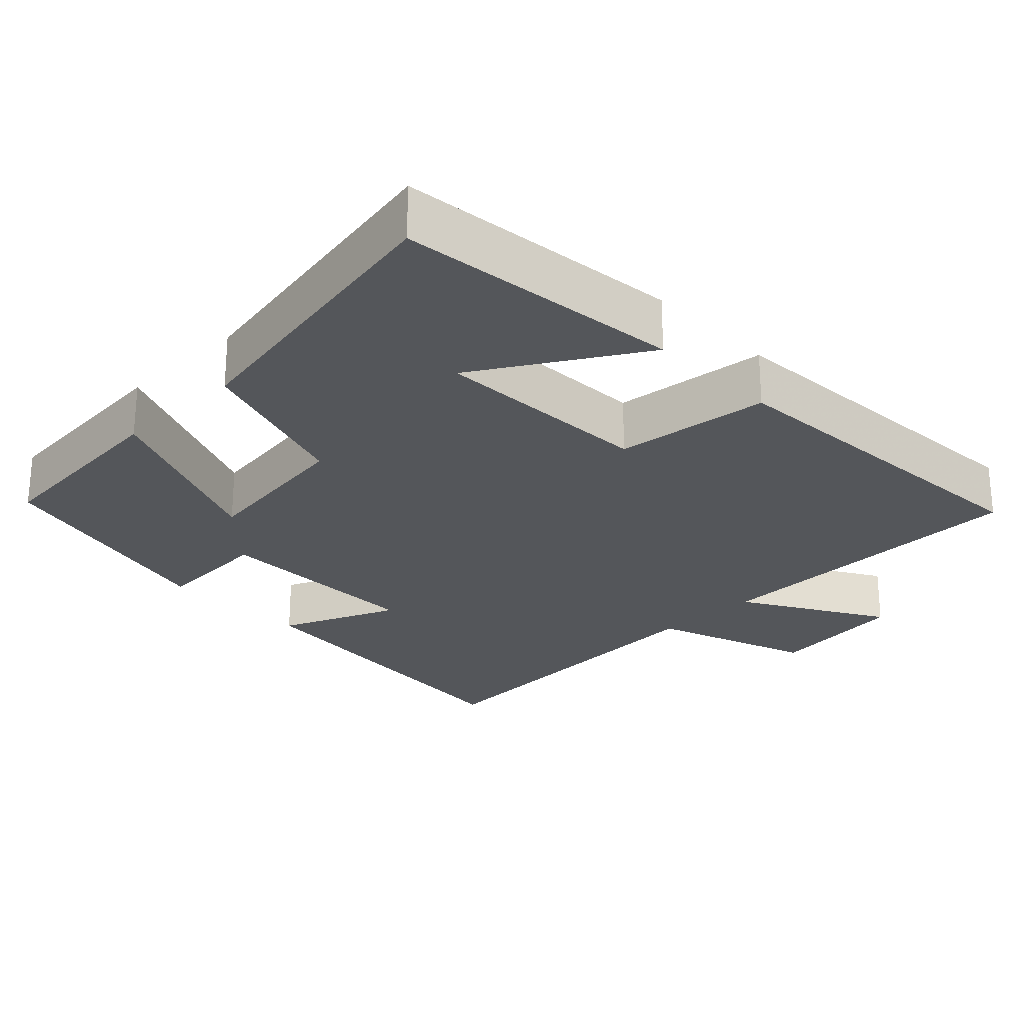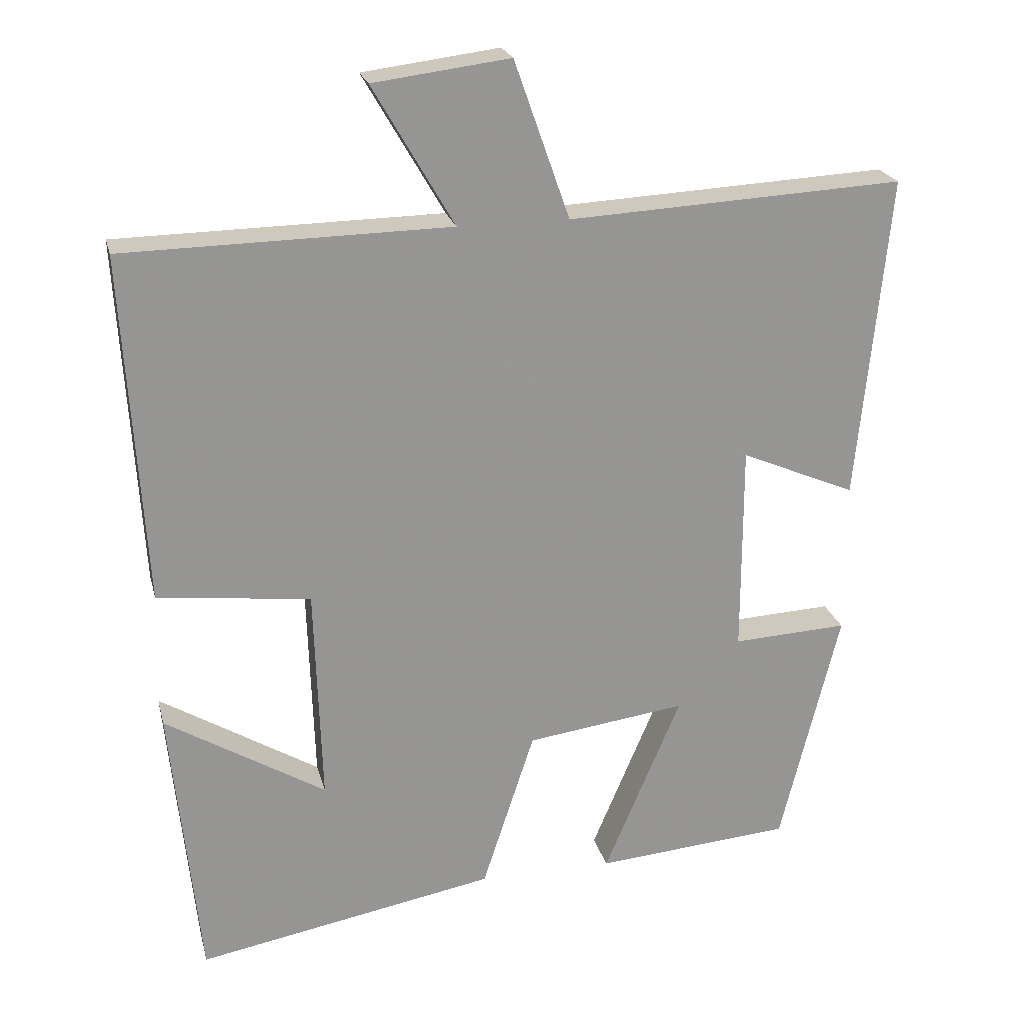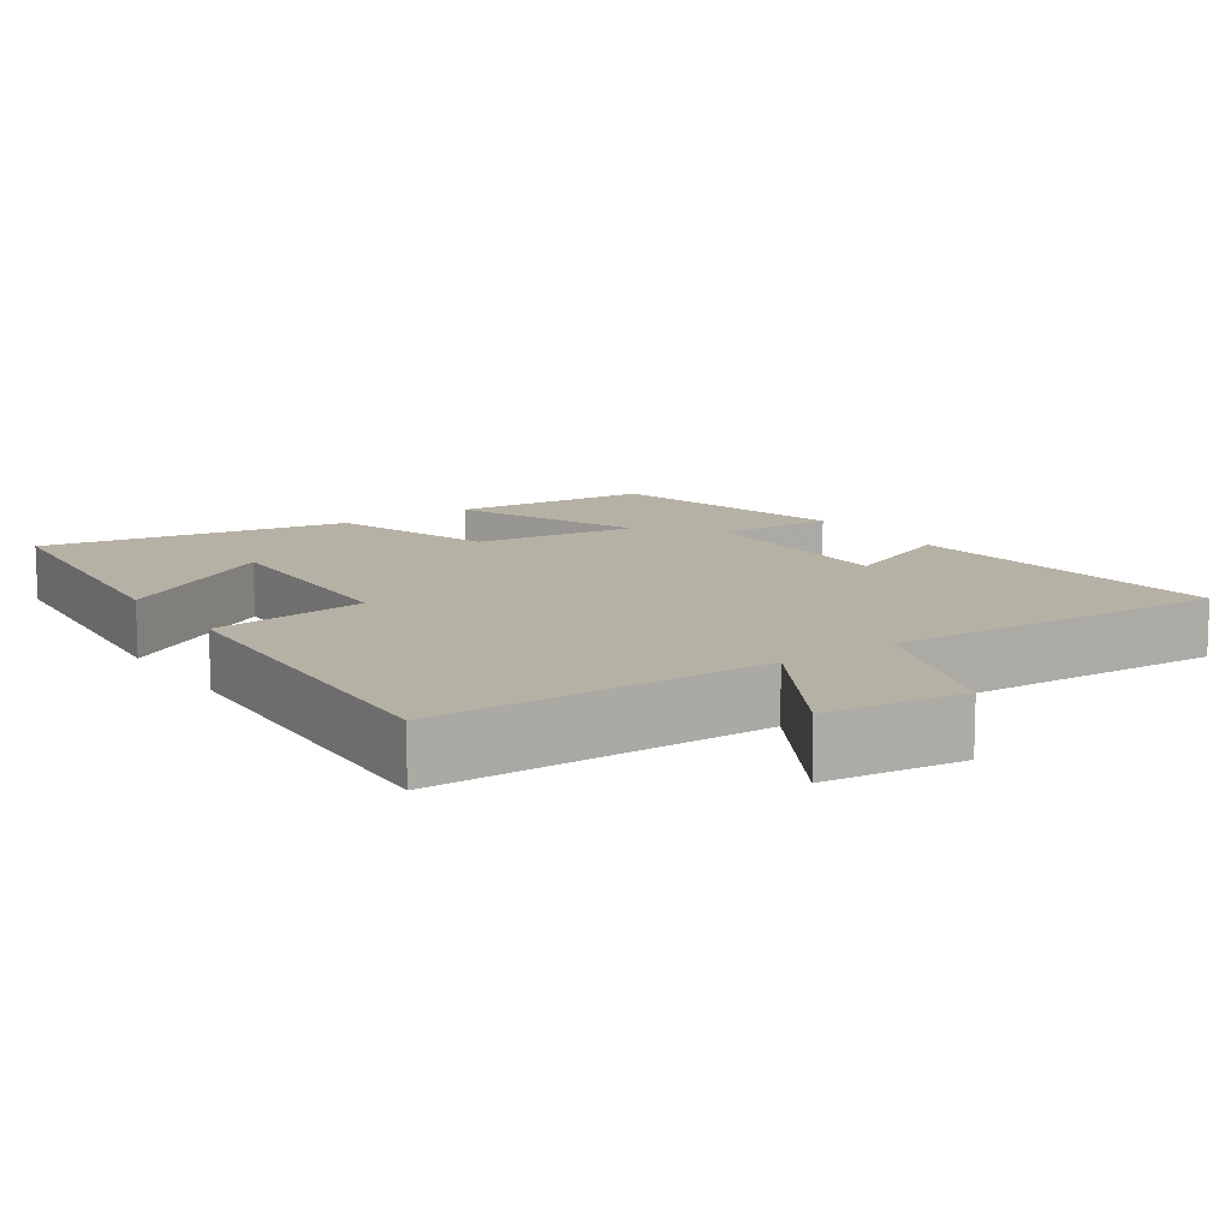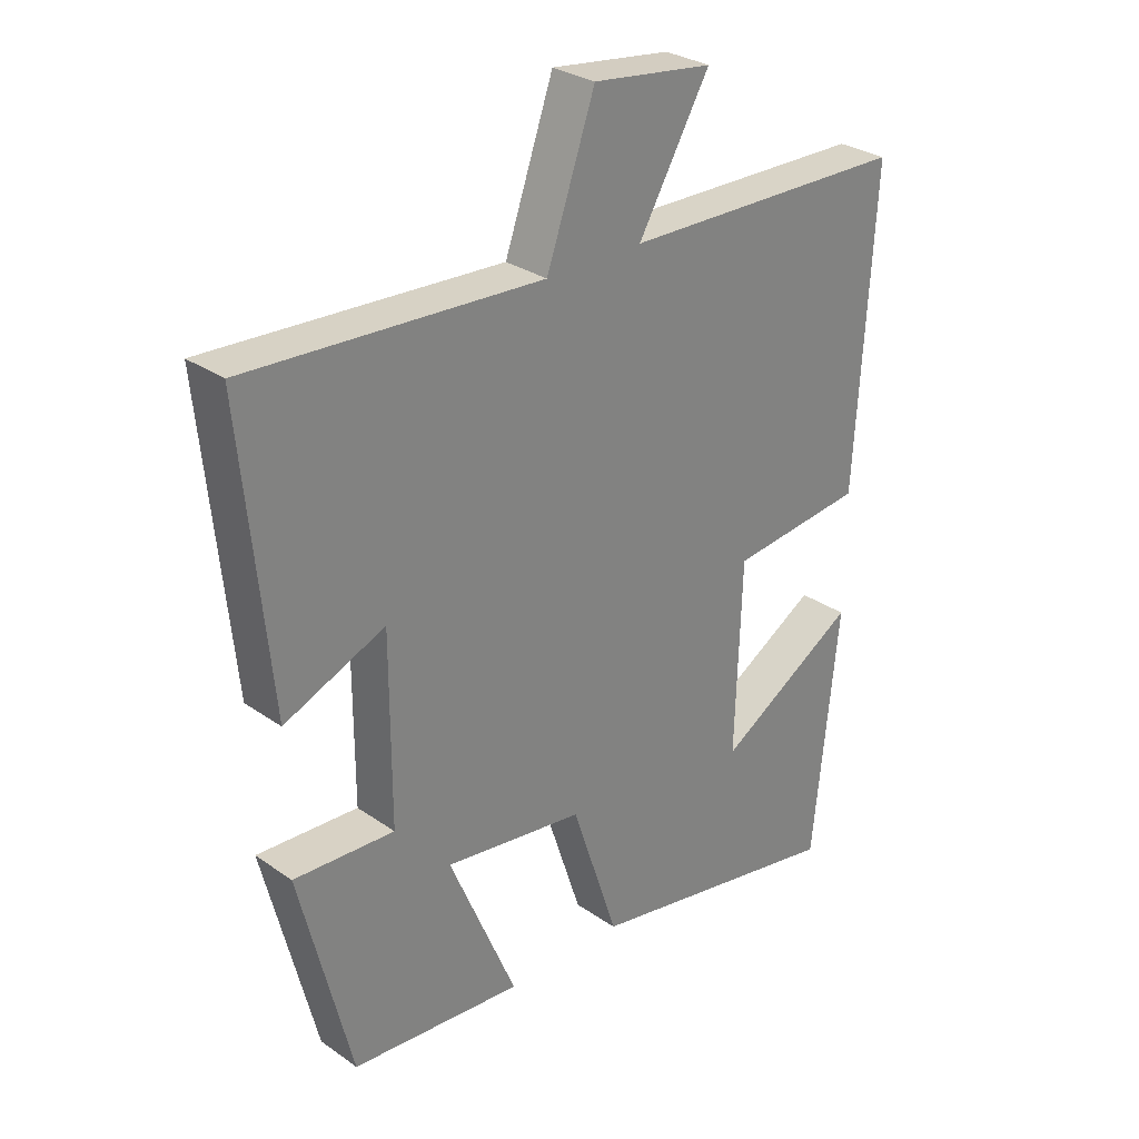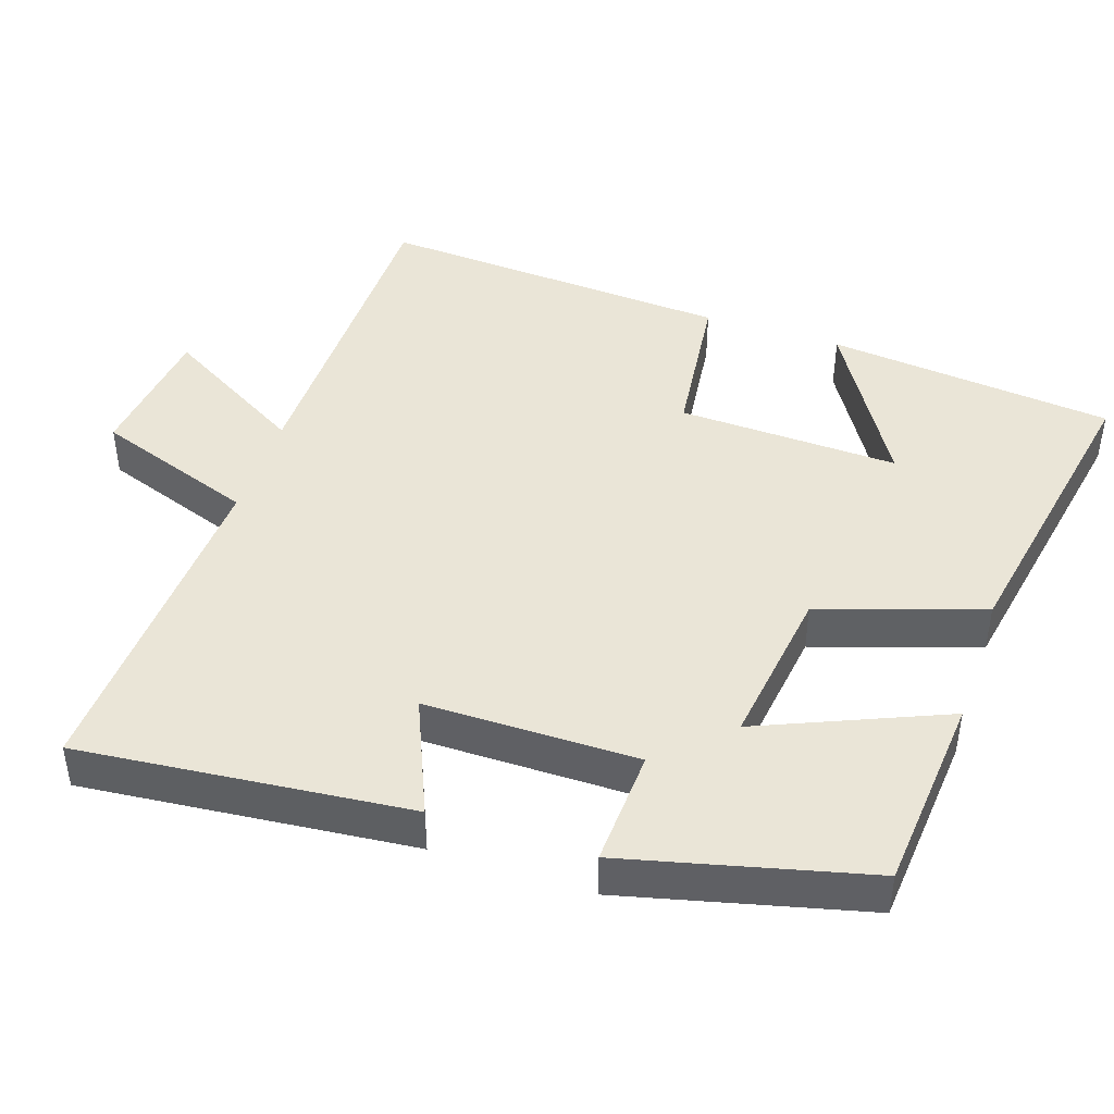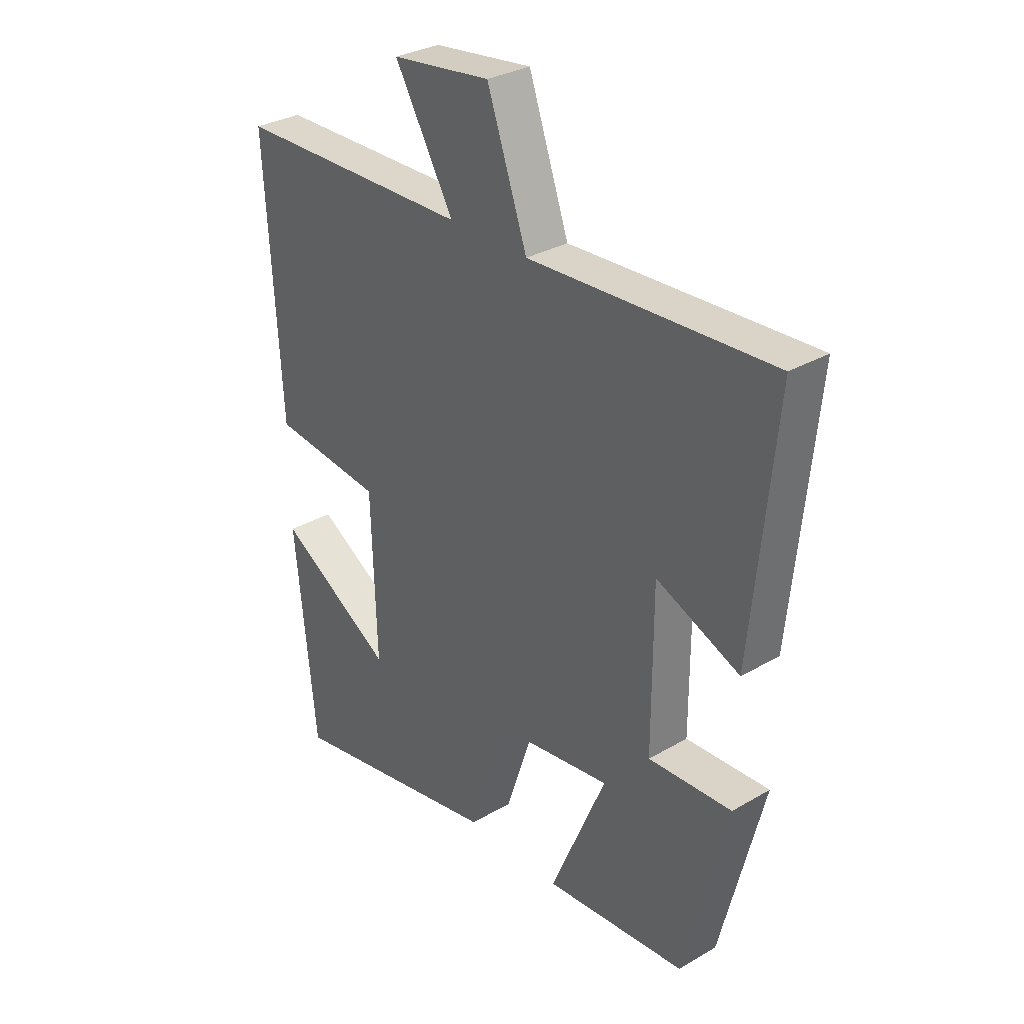
<metadata>
{"format":"obj","ext":"obj","renderer":"f3d","projection":"perspective","resolution":1024,"background":"white","views":[{"elev":-25.4,"azim":-135.7,"up":"+Y"},{"elev":22.4,"azim":-13.5,"up":"+Z"},{"elev":12.0,"azim":-34.6,"up":"+Y"},{"elev":29.3,"azim":135.8,"up":"+Z"},{"elev":44.4,"azim":108.4,"up":"+Y"},{"elev":31.3,"azim":50.2,"up":"+Z"}]}
</metadata>
<code>
v 0.544 0.07 0.524
v 0.5 0.07 0.072
v 0.34 0.07 0.14
v 0.34 0.07 -0.152
v 0.5 0.07 -0.144
v 0.418 0.07 -0.477
v 0.145 0.07 -0.5
v 0.252 0.07 -0.247
v 0.03 0.07 -0.277
v -0.043 0.07 -0.5
v -0.46 0.07 -0.577
v -0.5 0.07 -0.184
v -0.277 0.07 -0.319
v -0.287 0.07 -0.017
v -0.5 0.07 0.008
v -0.529 0.07 0.493
v -0.076 0.07 0.5
v -0.189 0.07 0.695
v 0.001 0.07 0.719
v 0.078 0.07 0.5
v 0.544 0 0.524
v 0.5 0 0.072
v 0.34 0 0.14
v 0.34 0 -0.152
v 0.5 0 -0.144
v 0.418 0 -0.477
v 0.145 0 -0.5
v 0.252 0 -0.247
v 0.03 0 -0.277
v -0.043 0 -0.5
v -0.46 0 -0.577
v -0.5 0 -0.184
v -0.277 0 -0.319
v -0.287 0 -0.017
v -0.5 0 0.008
v -0.529 0 0.493
v -0.076 0 0.5
v -0.189 0 0.695
v 0.001 0 0.719
v 0.078 0 0.5
f 17 18 19 20
f 16 17 20
f 15 16 20
f 14 15 20
f 13 14 20 1
f 10 11 12 13
f 9 10 13
f 9 13 1
f 6 7 8
f 5 6 8
f 4 5 8
f 3 4 8 9
f 1 2 3
f 1 3 9
f 40 39 38 37
f 40 37 36
f 40 36 35
f 40 35 34
f 21 40 34 33
f 33 32 31 30
f 33 30 29
f 21 33 29
f 28 27 26
f 28 26 25
f 28 25 24
f 29 28 24 23
f 23 22 21
f 29 23 21
f 1 21 22 2
f 2 22 23 3
f 3 23 24 4
f 4 24 25 5
f 5 25 26 6
f 6 26 27 7
f 7 27 28 8
f 8 28 29 9
f 9 29 30 10
f 10 30 31 11
f 11 31 32 12
f 12 32 33 13
f 13 33 34 14
f 14 34 35 15
f 15 35 36 16
f 16 36 37 17
f 17 37 38 18
f 18 38 39 19
f 19 39 40 20
f 20 40 21 1

</code>
